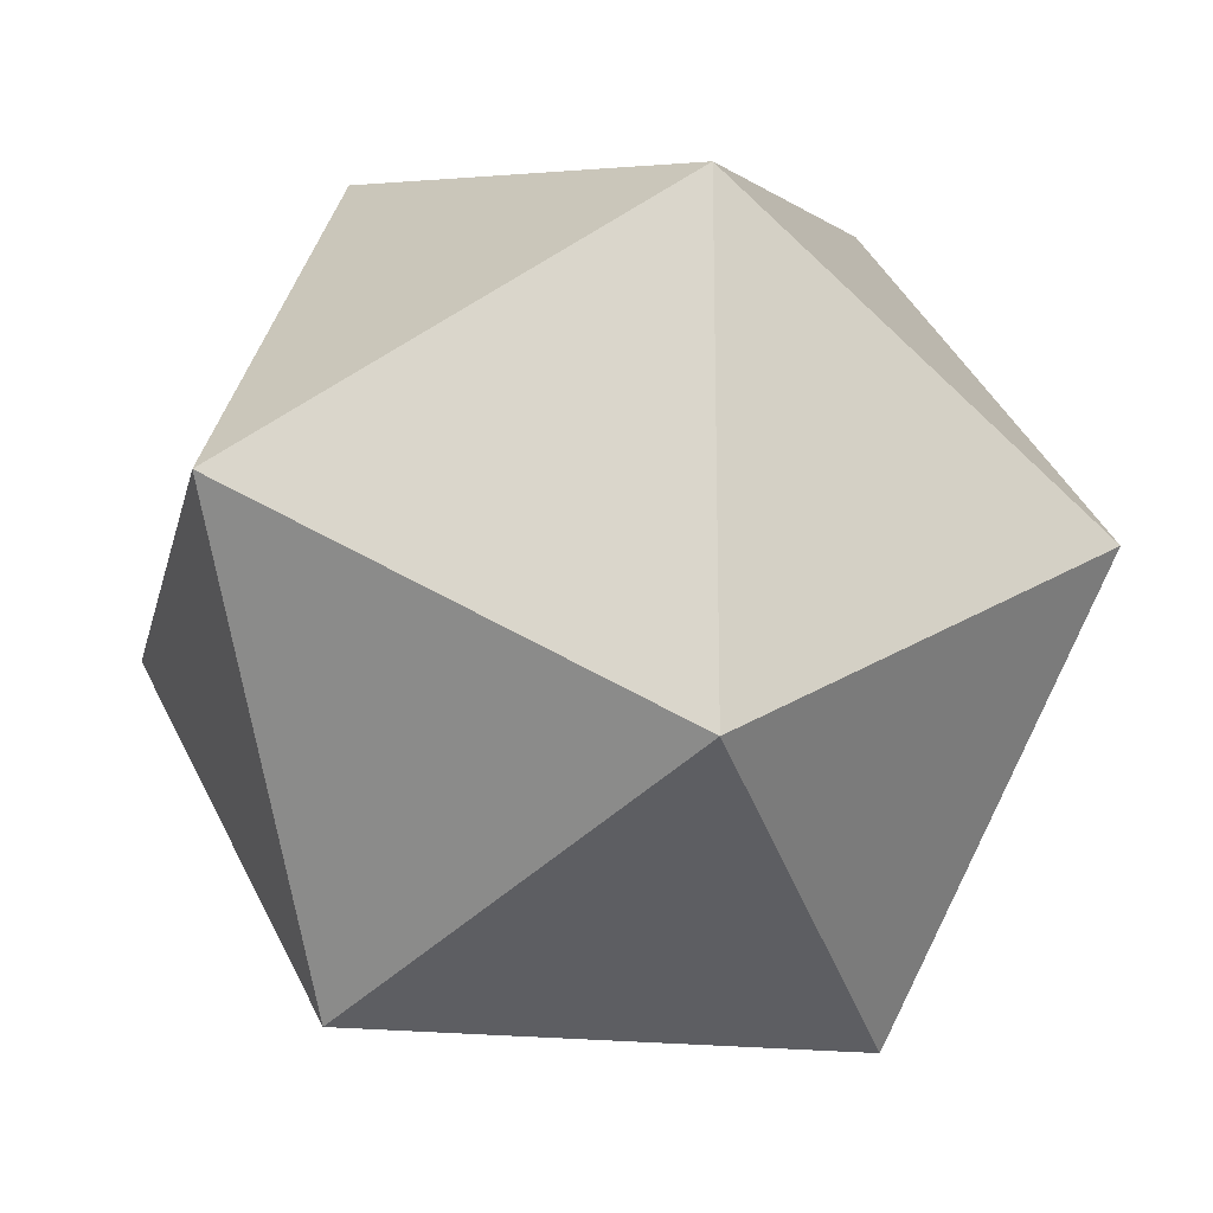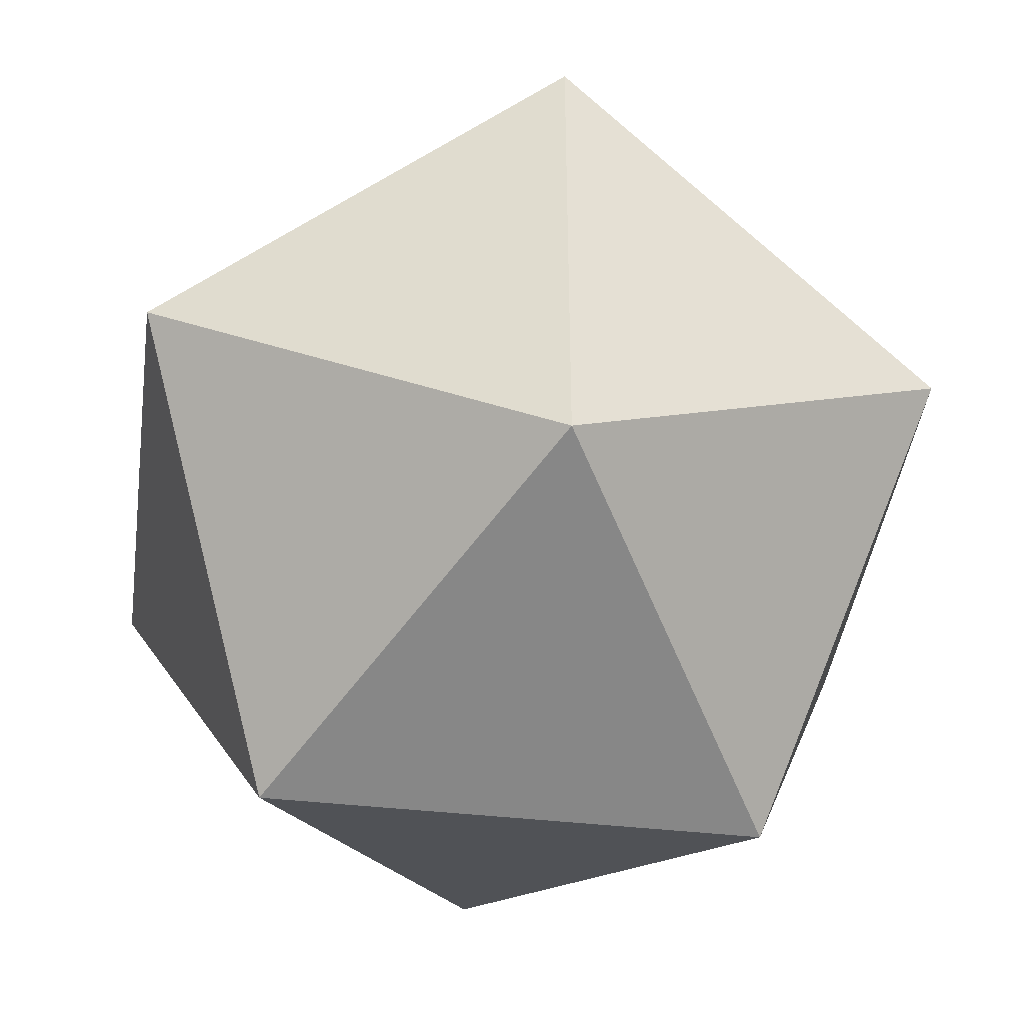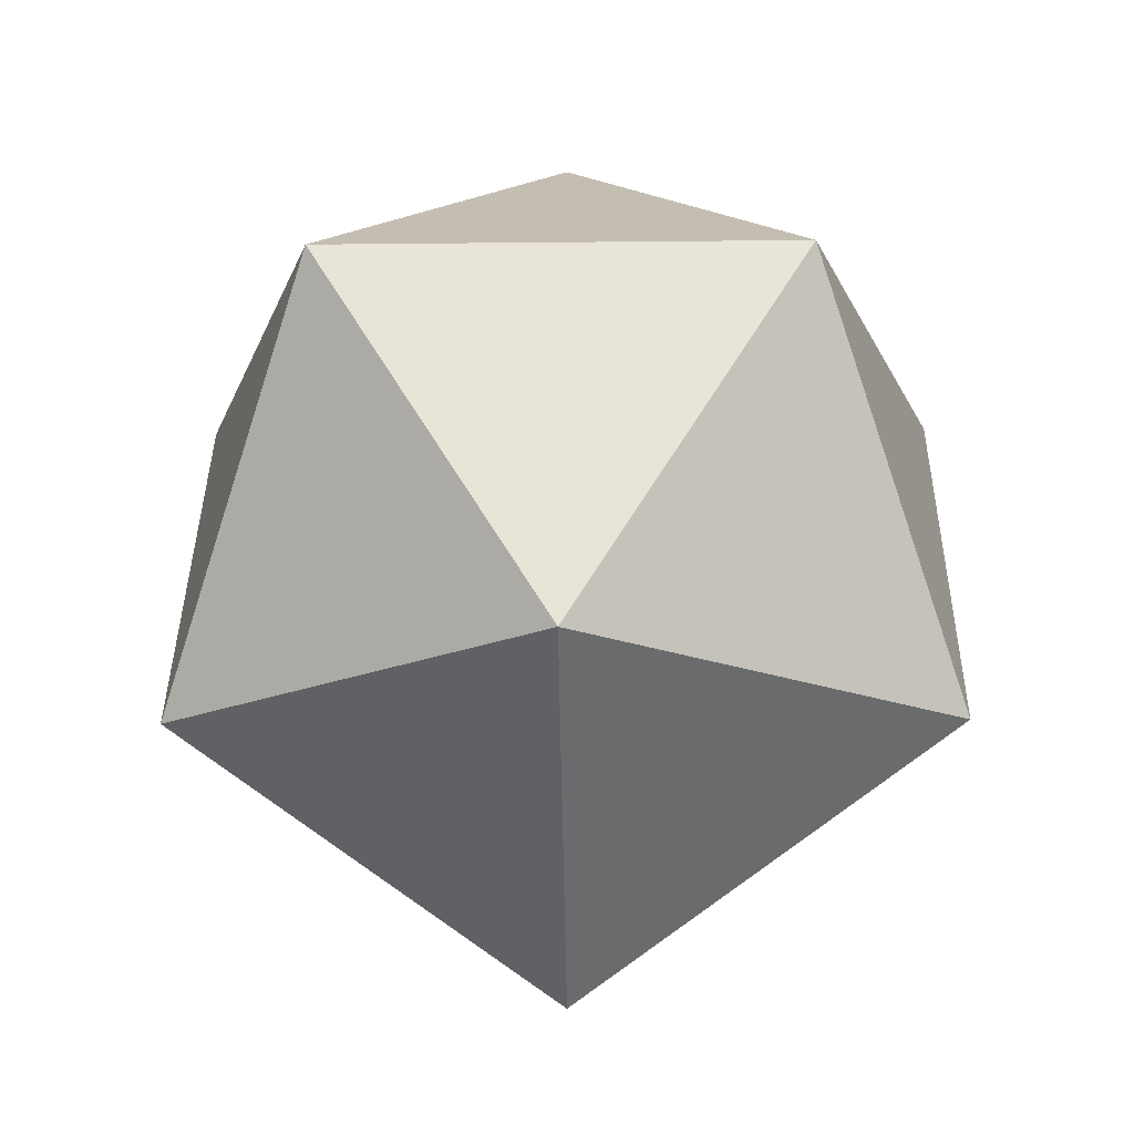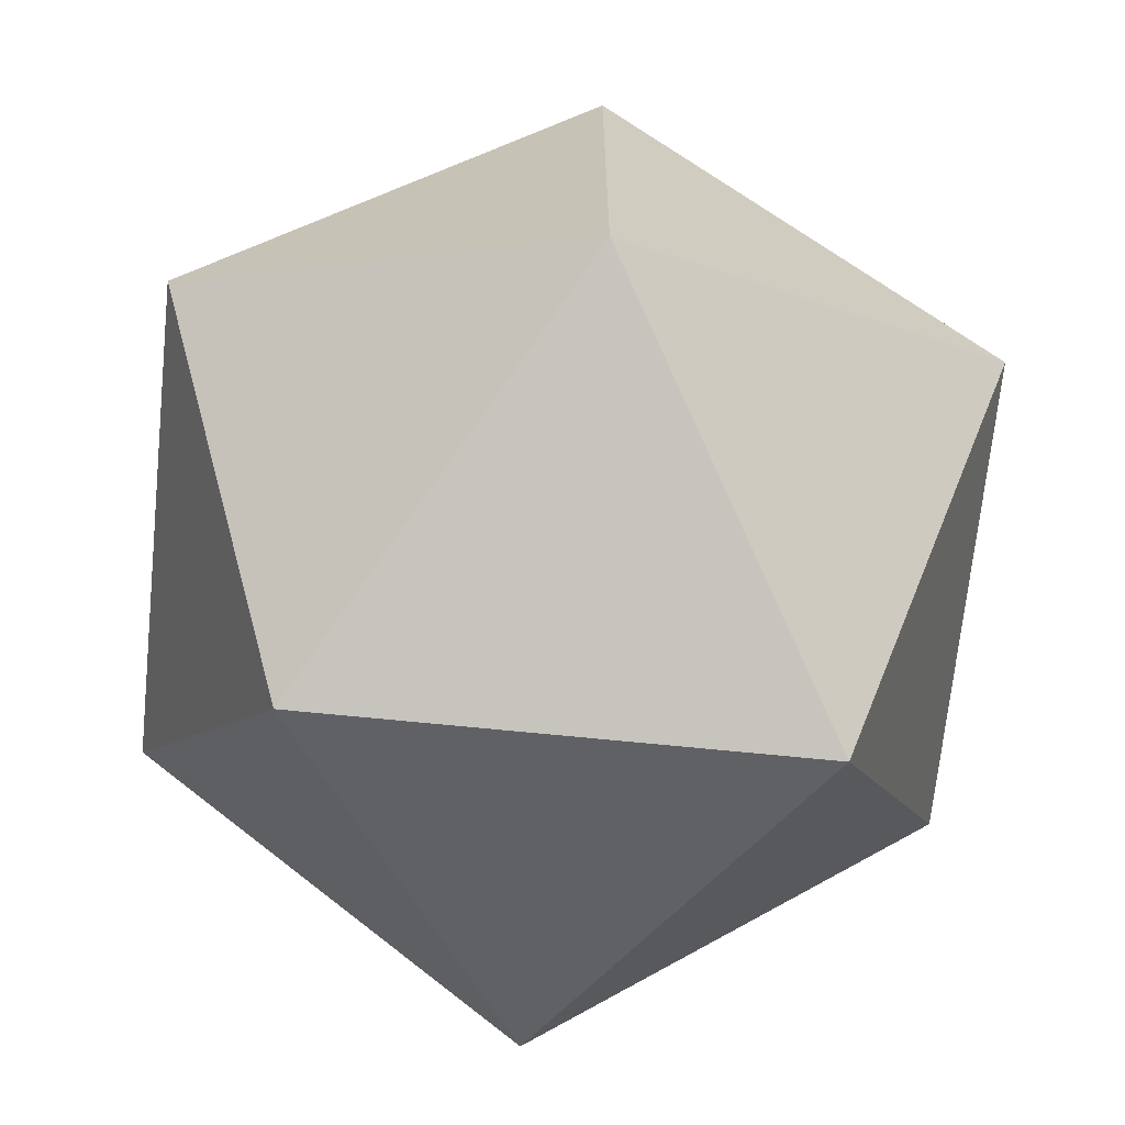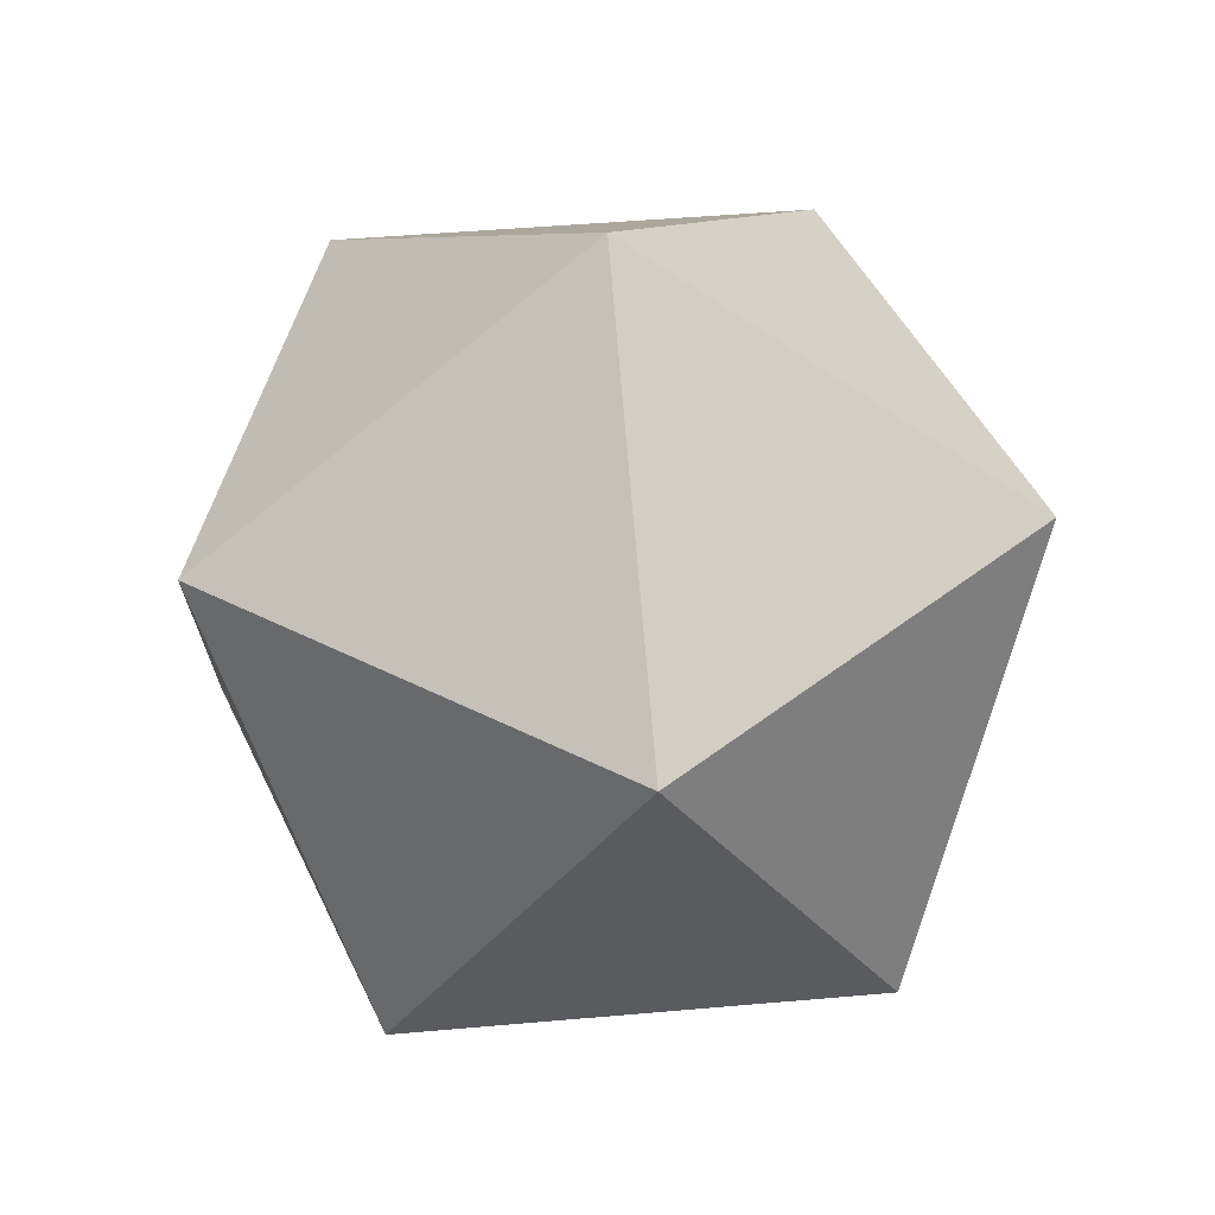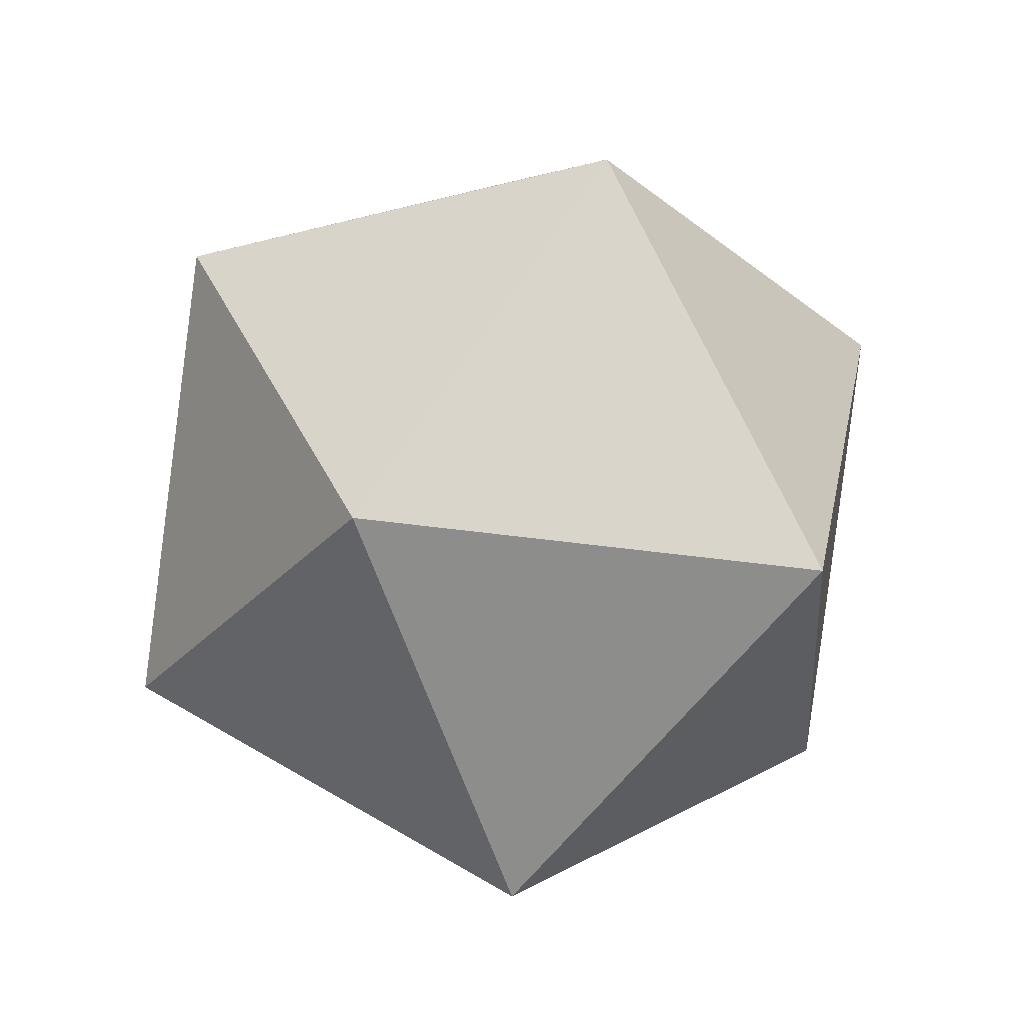
<metadata>
{"format":"obj","ext":"obj","renderer":"f3d","projection":"perspective","resolution":1024,"background":"white","views":[{"elev":-19.9,"azim":45.7,"up":"+Z"},{"elev":-41.6,"azim":-129.5,"up":"+Z"},{"elev":-20.1,"azim":127.1,"up":"+Y"},{"elev":-68.3,"azim":52.5,"up":"+Z"},{"elev":45.9,"azim":-131.8,"up":"+Y"},{"elev":-27.6,"azim":4.1,"up":"+Y"}]}
</metadata>
<code>
o Icosphere
v 0 -1 -0
v 0.7236 -0.4472 0.5257
v -0.2764 -0.4472 0.8506
v 0.7236 -0.4472 -0.5257
v -0.8944 -0.4472 -0
v -0.2764 -0.4472 -0.8506
v 0.8944 0.4472 0
v 0.2764 0.4472 0.8506
v -0.7236 0.4472 0.5257
v -0.7236 0.4472 -0.5257
v 0.2764 0.4472 -0.8506
v 0 1 0
f 1 2 3
f 2 1 4
f 1 3 5
f 1 5 6
f 1 6 4
f 2 4 7
f 3 2 8
f 5 3 9
f 6 5 10
f 4 6 11
f 2 7 8
f 3 8 9
f 5 9 10
f 6 10 11
f 4 11 7
f 8 7 12
f 9 8 12
f 10 9 12
f 11 10 12
f 7 11 12

</code>
